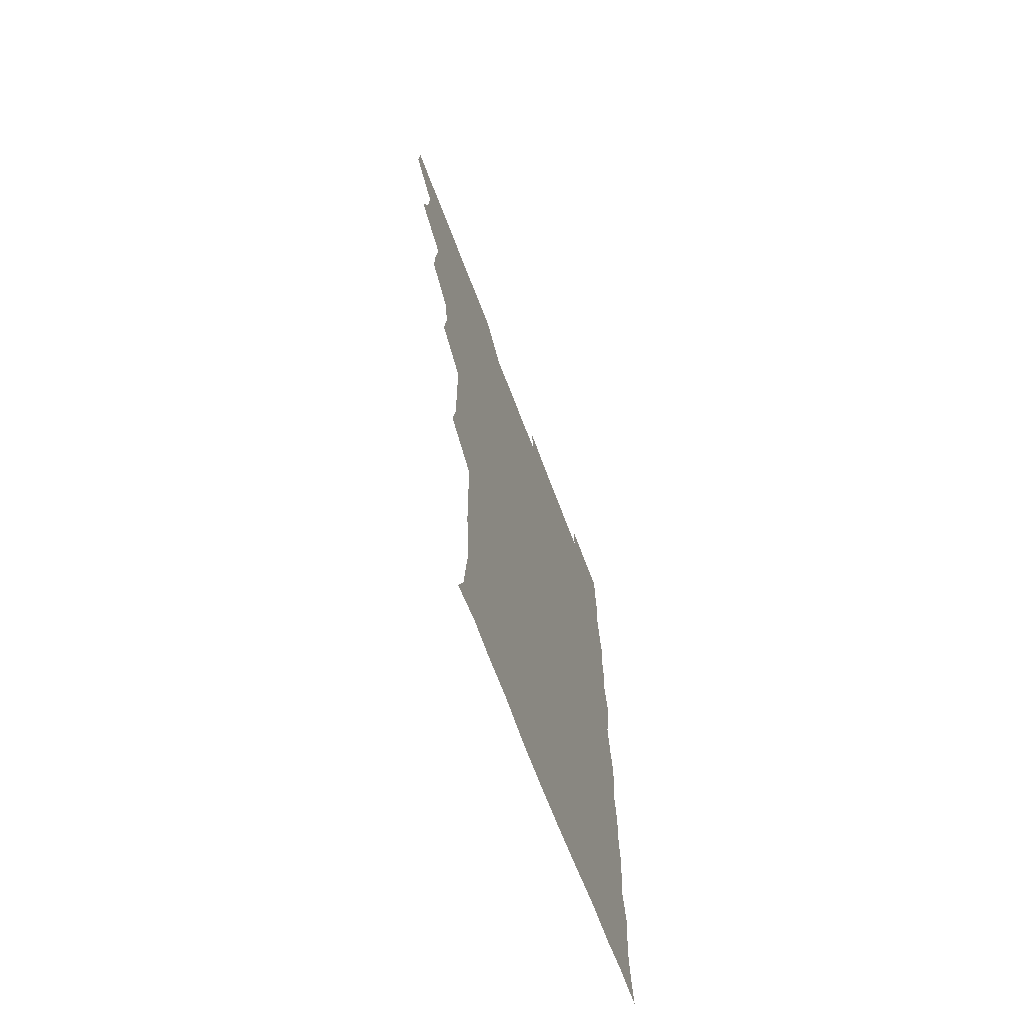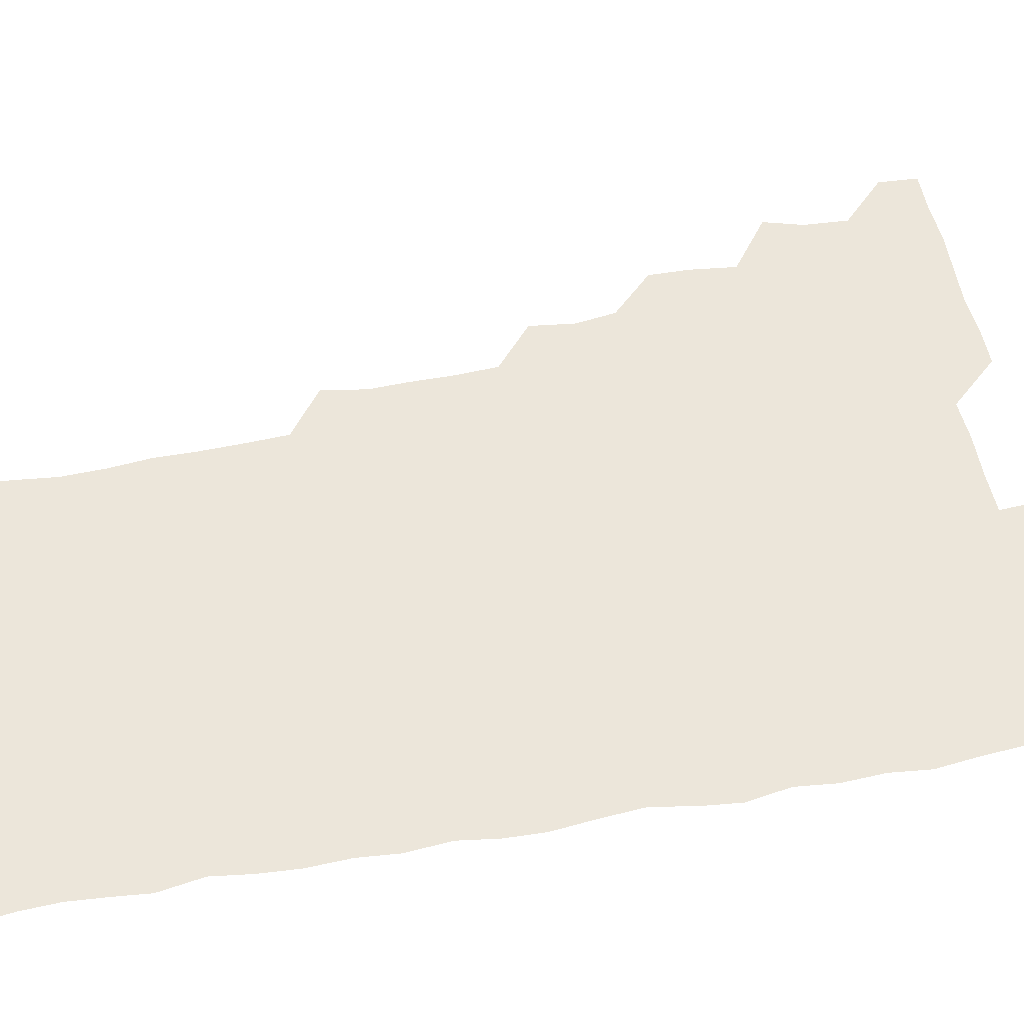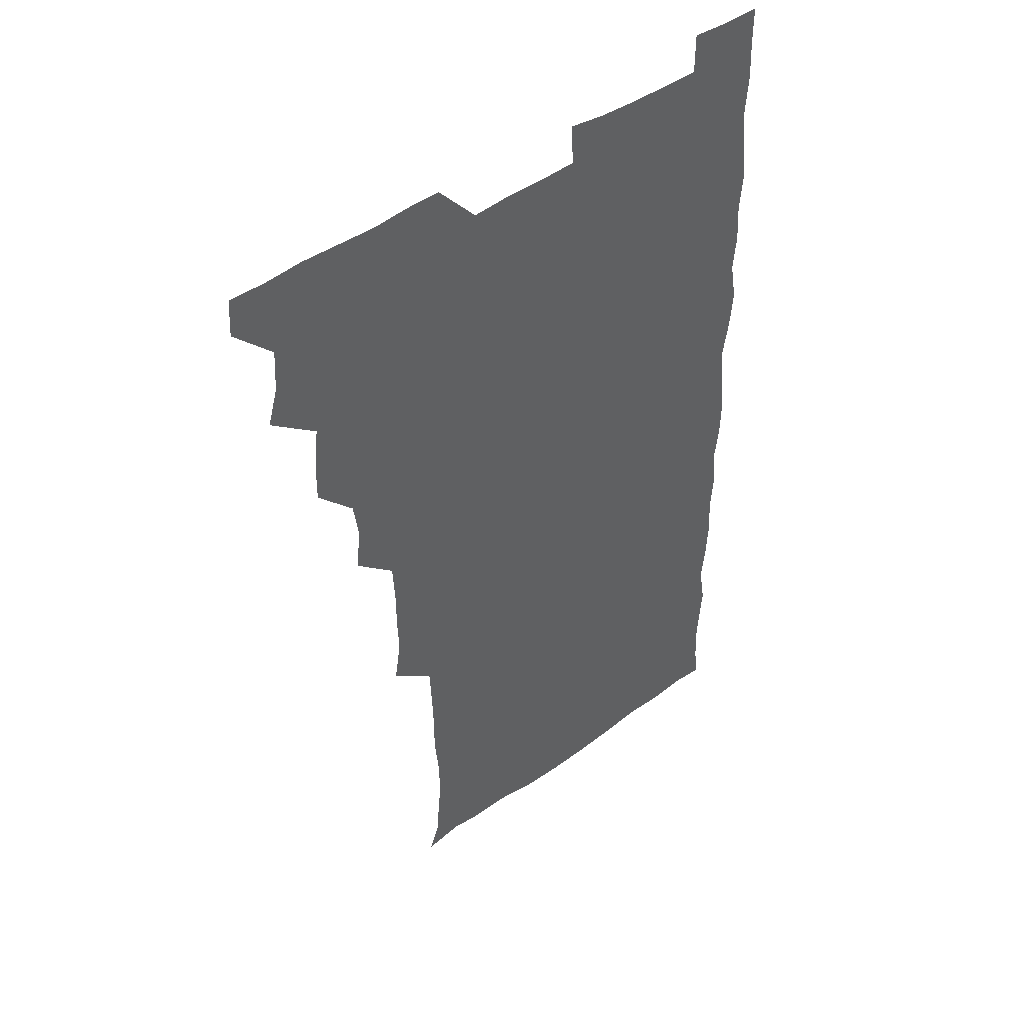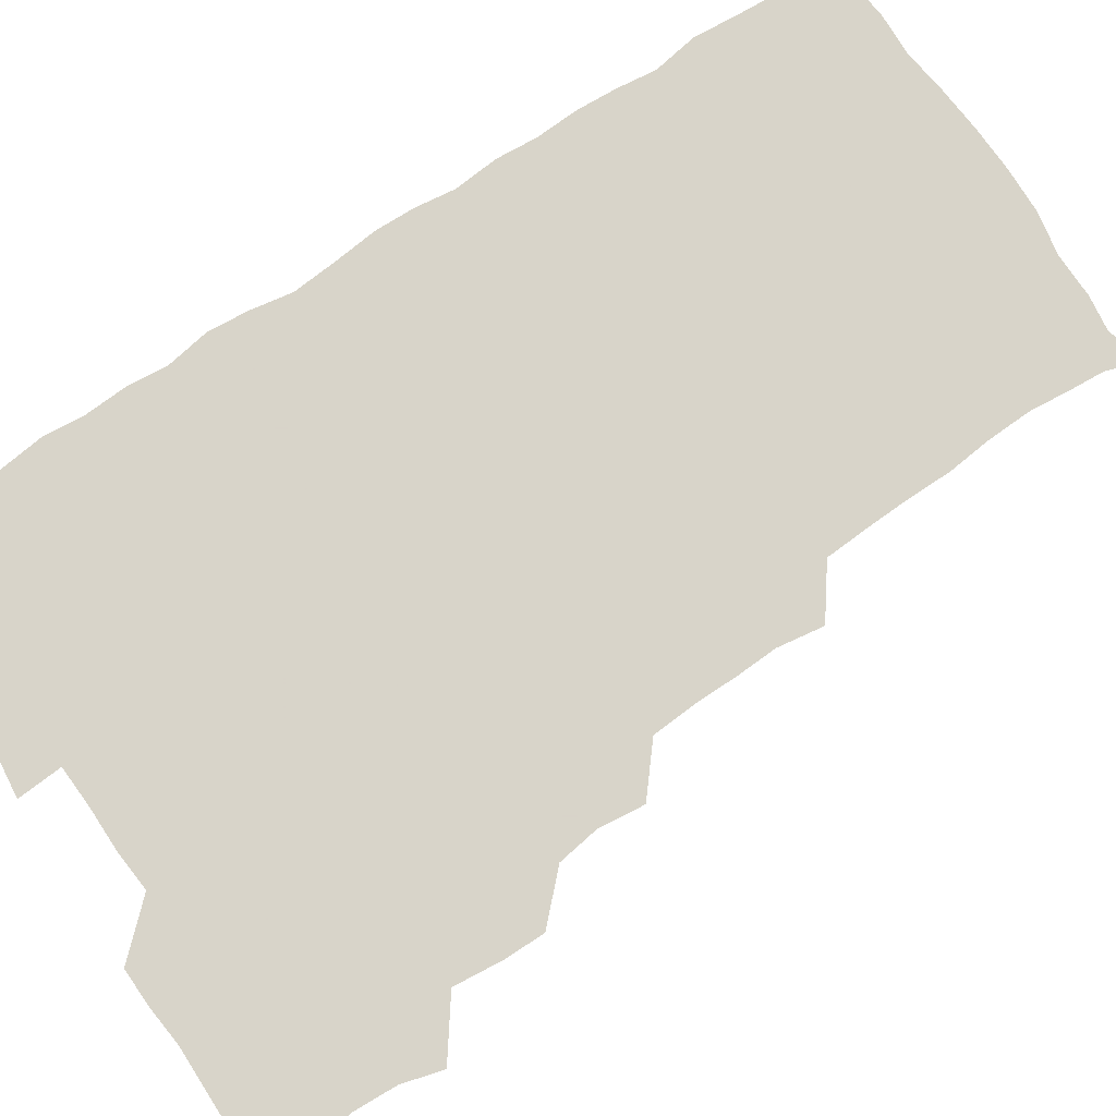
<metadata>
{"format":"obj","ext":"obj","renderer":"f3d","projection":"perspective","resolution":1024,"background":"white","views":[{"elev":-69.3,"azim":-69.2,"up":"+Y"},{"elev":54.5,"azim":79.5,"up":"+Z"},{"elev":44.7,"azim":-40.0,"up":"+Y"},{"elev":75.7,"azim":-123.7,"up":"+Z"}]}
</metadata>
<code>
v 480.3 541.1 0
v 481 555.8 0
v 491.5 494.5 0
v 495.6 508.9 0
v 496.4 525.2 0
v 496.8 540.4 0
v 496.1 555.8 0
v 508.7 448.3 0
v 508.9 463.1 0
v 510.7 480.3 0
v 513.3 496.6 0
v 511.3 510.6 0
v 512.5 525.5 0
v 512.1 540.1 0
v 510.6 557 0
v 524.1 401.8 0
v 525.9 418.3 0
v 523.8 433.1 0
v 527 450.7 0
v 526.5 466 0
v 525.8 480.7 0
v 526.6 496 0
v 527.1 511 0
v 527.3 525.4 0
v 527.1 539.6 0
v 525.7 556.7 0
v 539.2 325.3 0
v 541.8 341.8 0
v 541.2 356.3 0
v 541.2 371.8 0
v 540.2 388 0
v 540.5 404.4 0
v 540.8 420 0
v 542.9 437.2 0
v 541 450.9 0
v 542.1 466.4 0
v 542.3 481.5 0
v 541.1 496 0
v 541.8 510.7 0
v 541.8 525.4 0
v 541.5 539.9 0
v 540.9 556.4 0
v 553.5 194.2 0
v 557.6 205.8 0
v 558.5 218 0
v 560 233.4 0
v 559.4 249.8 0
v 557.8 265 0
v 557.9 280.9 0
v 557.4 295.7 0
v 556.5 312.5 0
v 557.3 330.2 0
v 556.9 344.9 0
v 556.9 360.1 0
v 556.7 375.3 0
v 556.4 390.6 0
v 557 406.6 0
v 556.8 421.7 0
v 556.5 436.5 0
v 557.8 452.5 0
v 556.5 466.4 0
v 557 481.4 0
v 558 496.1 0
v 556.8 510.9 0
v 556.3 525.8 0
v 556 540.6 0
v 555.6 557.8 0
v 568.1 197 0
v 569.5 207.7 0
v 574 225.4 0
v 573.9 240.5 0
v 573.5 255.3 0
v 573.4 270.8 0
v 572.4 284.9 0
v 571.2 298.9 0
v 572.6 317 0
v 572.5 332.2 0
v 572.4 346.6 0
v 572.6 362.1 0
v 571.5 376.2 0
v 572.2 392.3 0
v 571.3 406.2 0
v 572.1 422.2 0
v 571.5 436.6 0
v 571.8 451.9 0
v 571.7 466.6 0
v 572 481.5 0
v 571.6 496.2 0
v 572.2 510.5 0
v 571.6 525.1 0
v 570.7 540.4 0
v 569.2 558 0
v 580.3 195.1 0
v 586.6 212.8 0
v 588.5 228.8 0
v 587.6 242.1 0
v 588.6 259.3 0
v 587.7 272.5 0
v 586.9 286.5 0
v 587.4 302.8 0
v 586.9 316.9 0
v 586.1 330.9 0
v 587.8 348.7 0
v 587.2 362.3 0
v 586.6 376.8 0
v 586.7 392.1 0
v 586.9 407.3 0
v 587.1 422.5 0
v 586.5 436.8 0
v 586.5 451.8 0
v 587.2 467.3 0
v 586.9 481.5 0
v 586.5 496.1 0
v 586.5 510.8 0
v 585.9 525.9 0
v 585.2 540.4 0
v 596.5 195.1 0
v 601.4 212.3 0
v 602.1 228.1 0
v 602.2 243 0
v 602.2 257.8 0
v 601.6 271.9 0
v 601.7 287.4 0
v 601.7 302.3 0
v 601.7 318 0
v 602.2 334 0
v 601.5 346.4 0
v 601.6 362.6 0
v 601.6 377.7 0
v 602.1 393.6 0
v 601.5 407 0
v 601.7 422.3 0
v 601.4 436.9 0
v 601.3 451.7 0
v 601.4 466.5 0
v 601.5 481.3 0
v 601.8 496 0
v 601.4 510.8 0
v 600.8 526.3 0
v 600.3 541.5 0
v 612.5 192 0
v 616.2 213.6 0
v 616.8 228.9 0
v 616.5 242.8 0
v 616.6 258.4 0
v 616.4 272.4 0
v 616.1 286.5 0
v 616.3 303.1 0
v 616.5 319 0
v 616.4 333.5 0
v 616.2 346.9 0
v 616.3 362.5 0
v 616.3 377.2 0
v 616.2 392.5 0
v 616 406 0
v 616.4 422.6 0
v 616.1 436.8 0
v 616.3 452.1 0
v 616.4 466.8 0
v 616.2 481.3 0
v 616.3 496.1 0
v 616.5 510.7 0
v 616.8 525.1 0
v 615.9 541.4 0
v 629.4 191.3 0
v 630.8 212.2 0
v 631 228.6 0
v 631 243.5 0
v 631.2 258.7 0
v 631.1 272.7 0
v 631.2 288.2 0
v 631.2 302.8 0
v 631 318 0
v 630.9 332.7 0
v 631 347.4 0
v 631 362.1 0
v 631 377.9 0
v 630.9 392.2 0
v 630.9 407 0
v 630.9 422.8 0
v 630.9 436.9 0
v 631 452 0
v 631 466.6 0
v 631 481.3 0
v 631.1 496.1 0
v 631.3 510.7 0
v 631.5 524.9 0
v 631.2 542 0
v 630.2 558.2 0
v 645.8 191.7 0
v 645.7 213.1 0
v 645.6 228.7 0
v 645.7 242.4 0
v 645.4 258.5 0
v 646 273.4 0
v 645.8 287.9 0
v 645.6 303.9 0
v 645.7 318.2 0
v 645.8 332.2 0
v 645.7 346.8 0
v 645.6 362.9 0
v 645.6 377.7 0
v 645.6 392.4 0
v 645.6 407.3 0
v 645.5 422.6 0
v 645.6 437.1 0
v 645.6 452.1 0
v 645.8 466.7 0
v 645.9 481.9 0
v 646 496.3 0
v 646 510.7 0
v 646 525.5 0
v 646 540.8 0
v 644.8 556.4 0
v 662.7 192.9 0
v 660.7 212.5 0
v 660.4 227.9 0
v 659.9 243.1 0
v 661.8 254.6 0
v 660.3 272.8 0
v 660.4 287.5 0
v 660.4 302.4 0
v 660.1 318.1 0
v 660.2 332.9 0
v 660.3 347.6 0
v 660.2 362.8 0
v 660.2 377.7 0
v 660.4 392.1 0
v 660.2 407.4 0
v 660.4 422 0
v 660.3 437.2 0
v 660.8 451.5 0
v 660.5 466.9 0
v 660.6 481.6 0
v 660.5 496.4 0
v 660.8 511.1 0
v 660.9 525.8 0
v 661 540.2 0
v 660.1 555.7 0
v 679.1 194.8 0
v 676 211.9 0
v 674.6 229.1 0
v 675.3 241.8 0
v 675.3 256.5 0
v 673.8 274.9 0
v 674.7 287.9 0
v 674.2 304.1 0
v 674.2 318.8 0
v 674.5 333.1 0
v 674.8 347.4 0
v 674.2 363.4 0
v 674.7 377.5 0
v 674.8 392.3 0
v 675.8 406.2 0
v 675.5 421.5 0
v 674.8 437.2 0
v 675.3 451.7 0
v 675.3 466.7 0
v 674.8 482.2 0
v 675.2 496.5 0
v 675.4 511.1 0
v 675.7 526 0
v 675.7 540.8 0
v 675.6 555.7 0
v 695.1 193.9 0
v 691.2 210.9 0
v 688.6 228.9 0
v 689.4 242.6 0
v 689 258.3 0
v 689.5 272.2 0
v 688.7 288.3 0
v 689.3 302.3 0
v 687.8 319 0
v 689.4 332.2 0
v 689.2 347.3 0
v 690 361.8 0
v 689.1 377.3 0
v 689.4 391.8 0
v 690.1 406.3 0
v 689.5 422.1 0
v 690.3 436.3 0
v 689.9 451.7 0
v 690 466.6 0
v 689.7 481.7 0
v 690.2 496.3 0
v 690.1 511.2 0
v 690.5 525.9 0
v 690.6 540.6 0
v 690.8 555.7 0
v 690.8 571.4 0
v 709.1 195.4 0
v 705.7 210.8 0
v 705.2 225.2 0
v 704.8 240.3 0
v 703.2 256.9 0
v 703.6 270.8 0
v 704.1 285.8 0
v 703.6 301.2 0
v 704.4 315.6 0
v 704.4 330.7 0
v 704.4 345.5 0
v 705.8 360 0
v 705.2 375.4 0
v 704.5 390.5 0
v 704.8 405.5 0
v 704.5 421.4 0
v 703.9 436.5 0
v 705.5 450.3 0
v 705.4 465.7 0
v 703.7 481.7 0
v 705.3 495.8 0
v 705.1 510.7 0
v 705 525.9 0
v 705.1 540.4 0
v 705.9 555.7 0
v 706 570.6 0
v 722.4 194.2 0
v 720.7 207.4 0
v 720 221.4 0
v 720.9 235 0
v 722.1 248.8 0
v 719.4 265.2 0
v 721.2 279.6 0
v 722 294.4 0
v 721.3 310 0
v 722.4 325 0
v 721 341.3 0
v 722.9 355.8 0
v 723.3 370.3 0
v 721.6 386 0
v 720.3 402.6 0
v 722.9 417.4 0
v 724.2 432.1 0
v 721.6 448.1 0
v 723 462.8 0
v 722.1 478.5 0
v 723.5 493.1 0
v 721.7 508.8 0
v 720.4 525.3 0
v 721.6 540.6 0
v 721 555.8 0
v 721.1 570.9 0
f 5 6 1
f 1 6 2
f 6 7 2
f 10 11 3
f 3 11 4
f 11 12 4
f 4 12 5
f 12 13 5
f 5 13 6
f 13 14 6
f 6 14 7
f 14 15 7
f 18 19 8
f 8 19 9
f 19 20 9
f 9 20 10
f 20 21 10
f 10 21 11
f 21 22 11
f 11 22 12
f 22 23 12
f 12 23 13
f 23 24 13
f 13 24 14
f 24 25 14
f 14 25 15
f 25 26 15
f 31 32 16
f 16 32 17
f 32 33 17
f 17 33 18
f 33 34 18
f 18 34 19
f 34 35 19
f 19 35 20
f 35 36 20
f 20 36 21
f 36 37 21
f 21 37 22
f 37 38 22
f 22 38 23
f 38 39 23
f 23 39 24
f 39 40 24
f 24 40 25
f 40 41 25
f 25 41 26
f 41 42 26
f 51 52 27
f 27 52 28
f 52 53 28
f 28 53 29
f 53 54 29
f 29 54 30
f 54 55 30
f 30 55 31
f 55 56 31
f 31 56 32
f 56 57 32
f 32 57 33
f 57 58 33
f 33 58 34
f 58 59 34
f 34 59 35
f 59 60 35
f 35 60 36
f 60 61 36
f 36 61 37
f 61 62 37
f 37 62 38
f 62 63 38
f 38 63 39
f 63 64 39
f 39 64 40
f 64 65 40
f 40 65 41
f 65 66 41
f 41 66 42
f 66 67 42
f 43 68 44
f 68 69 44
f 44 69 45
f 69 70 45
f 45 70 46
f 70 71 46
f 46 71 47
f 71 72 47
f 47 72 48
f 72 73 48
f 48 73 49
f 73 74 49
f 49 74 50
f 74 75 50
f 50 75 51
f 75 76 51
f 51 76 52
f 76 77 52
f 52 77 53
f 77 78 53
f 53 78 54
f 78 79 54
f 54 79 55
f 79 80 55
f 55 80 56
f 80 81 56
f 56 81 57
f 81 82 57
f 57 82 58
f 82 83 58
f 58 83 59
f 83 84 59
f 59 84 60
f 84 85 60
f 60 85 61
f 85 86 61
f 61 86 62
f 86 87 62
f 62 87 63
f 87 88 63
f 63 88 64
f 88 89 64
f 64 89 65
f 89 90 65
f 65 90 66
f 90 91 66
f 66 91 67
f 91 92 67
f 68 93 69
f 93 94 69
f 69 94 70
f 94 95 70
f 70 95 71
f 95 96 71
f 71 96 72
f 96 97 72
f 72 97 73
f 97 98 73
f 73 98 74
f 98 99 74
f 74 99 75
f 99 100 75
f 75 100 76
f 100 101 76
f 76 101 77
f 101 102 77
f 77 102 78
f 102 103 78
f 78 103 79
f 103 104 79
f 79 104 80
f 104 105 80
f 80 105 81
f 105 106 81
f 81 106 82
f 106 107 82
f 82 107 83
f 107 108 83
f 83 108 84
f 108 109 84
f 84 109 85
f 109 110 85
f 85 110 86
f 110 111 86
f 86 111 87
f 111 112 87
f 87 112 88
f 112 113 88
f 88 113 89
f 113 114 89
f 89 114 90
f 114 115 90
f 90 115 91
f 115 116 91
f 91 116 92
f 93 117 94
f 117 118 94
f 94 118 95
f 118 119 95
f 95 119 96
f 119 120 96
f 96 120 97
f 120 121 97
f 97 121 98
f 121 122 98
f 98 122 99
f 122 123 99
f 99 123 100
f 123 124 100
f 100 124 101
f 124 125 101
f 101 125 102
f 125 126 102
f 102 126 103
f 126 127 103
f 103 127 104
f 127 128 104
f 104 128 105
f 128 129 105
f 105 129 106
f 129 130 106
f 106 130 107
f 130 131 107
f 107 131 108
f 131 132 108
f 108 132 109
f 132 133 109
f 109 133 110
f 133 134 110
f 110 134 111
f 134 135 111
f 111 135 112
f 135 136 112
f 112 136 113
f 136 137 113
f 113 137 114
f 137 138 114
f 114 138 115
f 138 139 115
f 115 139 116
f 139 140 116
f 117 141 118
f 141 142 118
f 118 142 119
f 142 143 119
f 119 143 120
f 143 144 120
f 120 144 121
f 144 145 121
f 121 145 122
f 145 146 122
f 122 146 123
f 146 147 123
f 123 147 124
f 147 148 124
f 124 148 125
f 148 149 125
f 125 149 126
f 149 150 126
f 126 150 127
f 150 151 127
f 127 151 128
f 151 152 128
f 128 152 129
f 152 153 129
f 129 153 130
f 153 154 130
f 130 154 131
f 154 155 131
f 131 155 132
f 155 156 132
f 132 156 133
f 156 157 133
f 133 157 134
f 157 158 134
f 134 158 135
f 158 159 135
f 135 159 136
f 159 160 136
f 136 160 137
f 160 161 137
f 137 161 138
f 161 162 138
f 138 162 139
f 162 163 139
f 139 163 140
f 163 164 140
f 141 165 142
f 165 166 142
f 142 166 143
f 166 167 143
f 143 167 144
f 167 168 144
f 144 168 145
f 168 169 145
f 145 169 146
f 169 170 146
f 146 170 147
f 170 171 147
f 147 171 148
f 171 172 148
f 148 172 149
f 172 173 149
f 149 173 150
f 173 174 150
f 150 174 151
f 174 175 151
f 151 175 152
f 175 176 152
f 152 176 153
f 176 177 153
f 153 177 154
f 177 178 154
f 154 178 155
f 178 179 155
f 155 179 156
f 179 180 156
f 156 180 157
f 180 181 157
f 157 181 158
f 181 182 158
f 158 182 159
f 182 183 159
f 159 183 160
f 183 184 160
f 160 184 161
f 184 185 161
f 161 185 162
f 185 186 162
f 162 186 163
f 186 187 163
f 163 187 164
f 187 188 164
f 165 190 166
f 190 191 166
f 166 191 167
f 191 192 167
f 167 192 168
f 192 193 168
f 168 193 169
f 193 194 169
f 169 194 170
f 194 195 170
f 170 195 171
f 195 196 171
f 171 196 172
f 196 197 172
f 172 197 173
f 197 198 173
f 173 198 174
f 198 199 174
f 174 199 175
f 199 200 175
f 175 200 176
f 200 201 176
f 176 201 177
f 201 202 177
f 177 202 178
f 202 203 178
f 178 203 179
f 203 204 179
f 179 204 180
f 204 205 180
f 180 205 181
f 205 206 181
f 181 206 182
f 206 207 182
f 182 207 183
f 207 208 183
f 183 208 184
f 208 209 184
f 184 209 185
f 209 210 185
f 185 210 186
f 210 211 186
f 186 211 187
f 211 212 187
f 187 212 188
f 212 213 188
f 188 213 189
f 213 214 189
f 190 215 191
f 215 216 191
f 191 216 192
f 216 217 192
f 192 217 193
f 217 218 193
f 193 218 194
f 218 219 194
f 194 219 195
f 219 220 195
f 195 220 196
f 220 221 196
f 196 221 197
f 221 222 197
f 197 222 198
f 222 223 198
f 198 223 199
f 223 224 199
f 199 224 200
f 224 225 200
f 200 225 201
f 225 226 201
f 201 226 202
f 226 227 202
f 202 227 203
f 227 228 203
f 203 228 204
f 228 229 204
f 204 229 205
f 229 230 205
f 205 230 206
f 230 231 206
f 206 231 207
f 231 232 207
f 207 232 208
f 232 233 208
f 208 233 209
f 233 234 209
f 209 234 210
f 234 235 210
f 210 235 211
f 235 236 211
f 211 236 212
f 236 237 212
f 212 237 213
f 237 238 213
f 213 238 214
f 238 239 214
f 215 240 216
f 240 241 216
f 216 241 217
f 241 242 217
f 217 242 218
f 242 243 218
f 218 243 219
f 243 244 219
f 219 244 220
f 244 245 220
f 220 245 221
f 245 246 221
f 221 246 222
f 246 247 222
f 222 247 223
f 247 248 223
f 223 248 224
f 248 249 224
f 224 249 225
f 249 250 225
f 225 250 226
f 250 251 226
f 226 251 227
f 251 252 227
f 227 252 228
f 252 253 228
f 228 253 229
f 253 254 229
f 229 254 230
f 254 255 230
f 230 255 231
f 255 256 231
f 231 256 232
f 256 257 232
f 232 257 233
f 257 258 233
f 233 258 234
f 258 259 234
f 234 259 235
f 259 260 235
f 235 260 236
f 260 261 236
f 236 261 237
f 261 262 237
f 237 262 238
f 262 263 238
f 238 263 239
f 263 264 239
f 240 265 241
f 265 266 241
f 241 266 242
f 266 267 242
f 242 267 243
f 267 268 243
f 243 268 244
f 268 269 244
f 244 269 245
f 269 270 245
f 245 270 246
f 270 271 246
f 246 271 247
f 271 272 247
f 247 272 248
f 272 273 248
f 248 273 249
f 273 274 249
f 249 274 250
f 274 275 250
f 250 275 251
f 275 276 251
f 251 276 252
f 276 277 252
f 252 277 253
f 277 278 253
f 253 278 254
f 278 279 254
f 254 279 255
f 279 280 255
f 255 280 256
f 280 281 256
f 256 281 257
f 281 282 257
f 257 282 258
f 282 283 258
f 258 283 259
f 283 284 259
f 259 284 260
f 284 285 260
f 260 285 261
f 285 286 261
f 261 286 262
f 286 287 262
f 262 287 263
f 287 288 263
f 263 288 264
f 288 289 264
f 265 291 266
f 291 292 266
f 266 292 267
f 292 293 267
f 267 293 268
f 293 294 268
f 268 294 269
f 294 295 269
f 269 295 270
f 295 296 270
f 270 296 271
f 296 297 271
f 271 297 272
f 297 298 272
f 272 298 273
f 298 299 273
f 273 299 274
f 299 300 274
f 274 300 275
f 300 301 275
f 275 301 276
f 301 302 276
f 276 302 277
f 302 303 277
f 277 303 278
f 303 304 278
f 278 304 279
f 304 305 279
f 279 305 280
f 305 306 280
f 280 306 281
f 306 307 281
f 281 307 282
f 307 308 282
f 282 308 283
f 308 309 283
f 283 309 284
f 309 310 284
f 284 310 285
f 310 311 285
f 285 311 286
f 311 312 286
f 286 312 287
f 312 313 287
f 287 313 288
f 313 314 288
f 288 314 289
f 314 315 289
f 289 315 290
f 315 316 290
f 291 317 292
f 317 318 292
f 292 318 293
f 318 319 293
f 293 319 294
f 319 320 294
f 294 320 295
f 320 321 295
f 295 321 296
f 321 322 296
f 296 322 297
f 322 323 297
f 297 323 298
f 323 324 298
f 298 324 299
f 324 325 299
f 299 325 300
f 325 326 300
f 300 326 301
f 326 327 301
f 301 327 302
f 327 328 302
f 302 328 303
f 328 329 303
f 303 329 304
f 329 330 304
f 304 330 305
f 330 331 305
f 305 331 306
f 331 332 306
f 306 332 307
f 332 333 307
f 307 333 308
f 333 334 308
f 308 334 309
f 334 335 309
f 309 335 310
f 335 336 310
f 310 336 311
f 336 337 311
f 311 337 312
f 337 338 312
f 312 338 313
f 338 339 313
f 313 339 314
f 339 340 314
f 314 340 315
f 340 341 315
f 315 341 316
f 341 342 316

</code>
